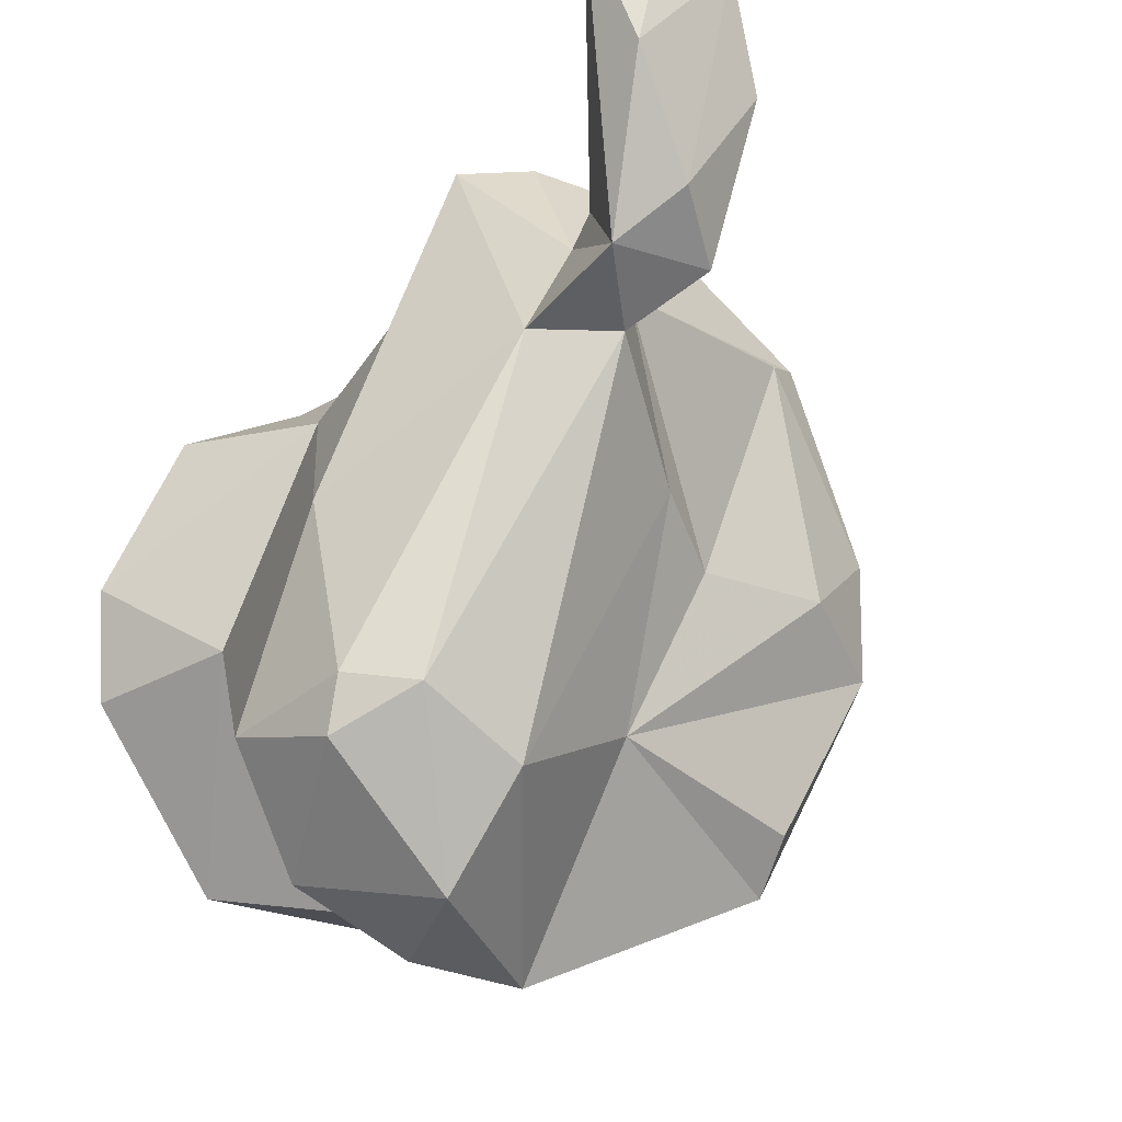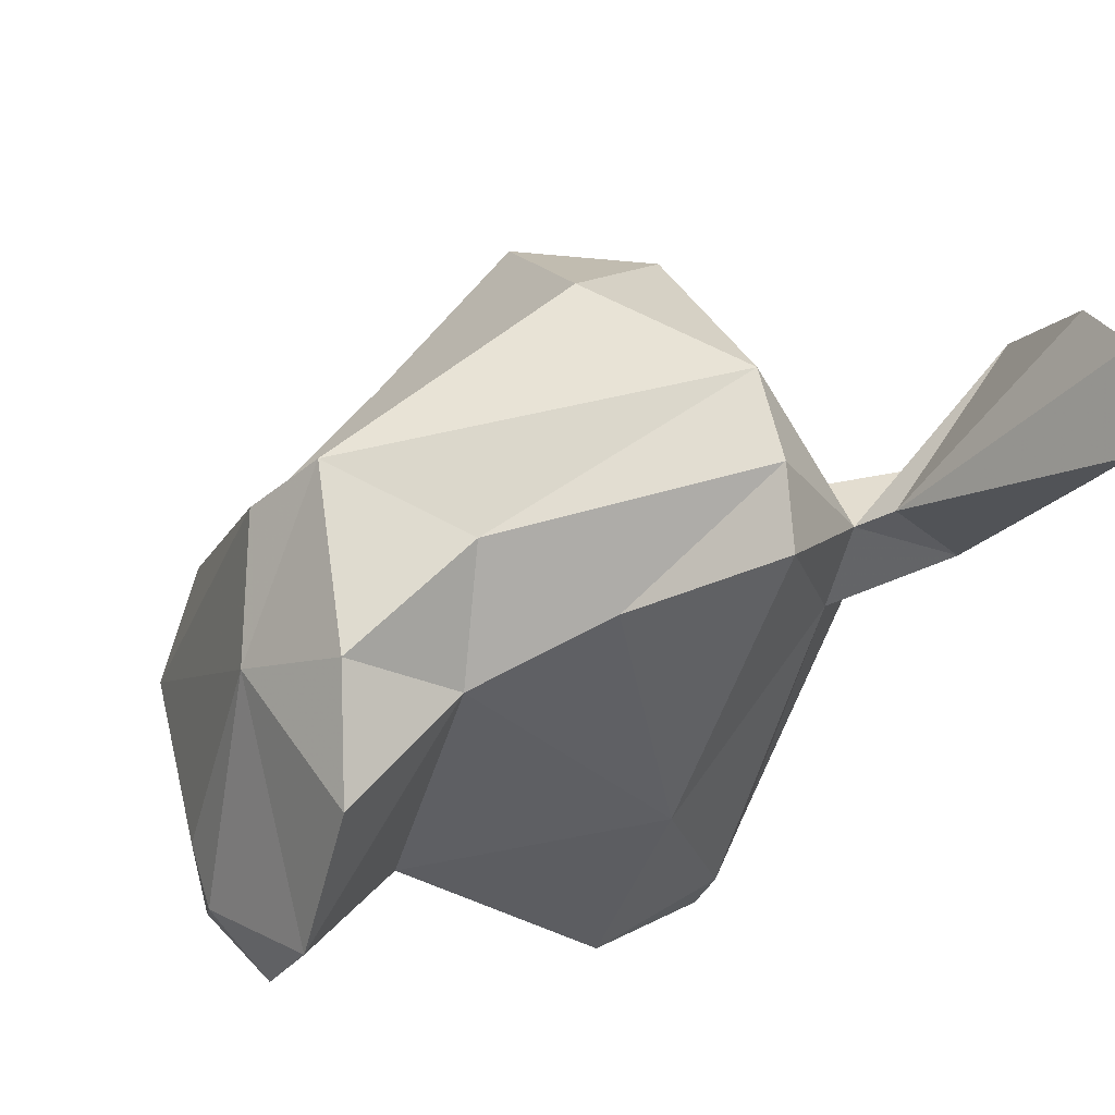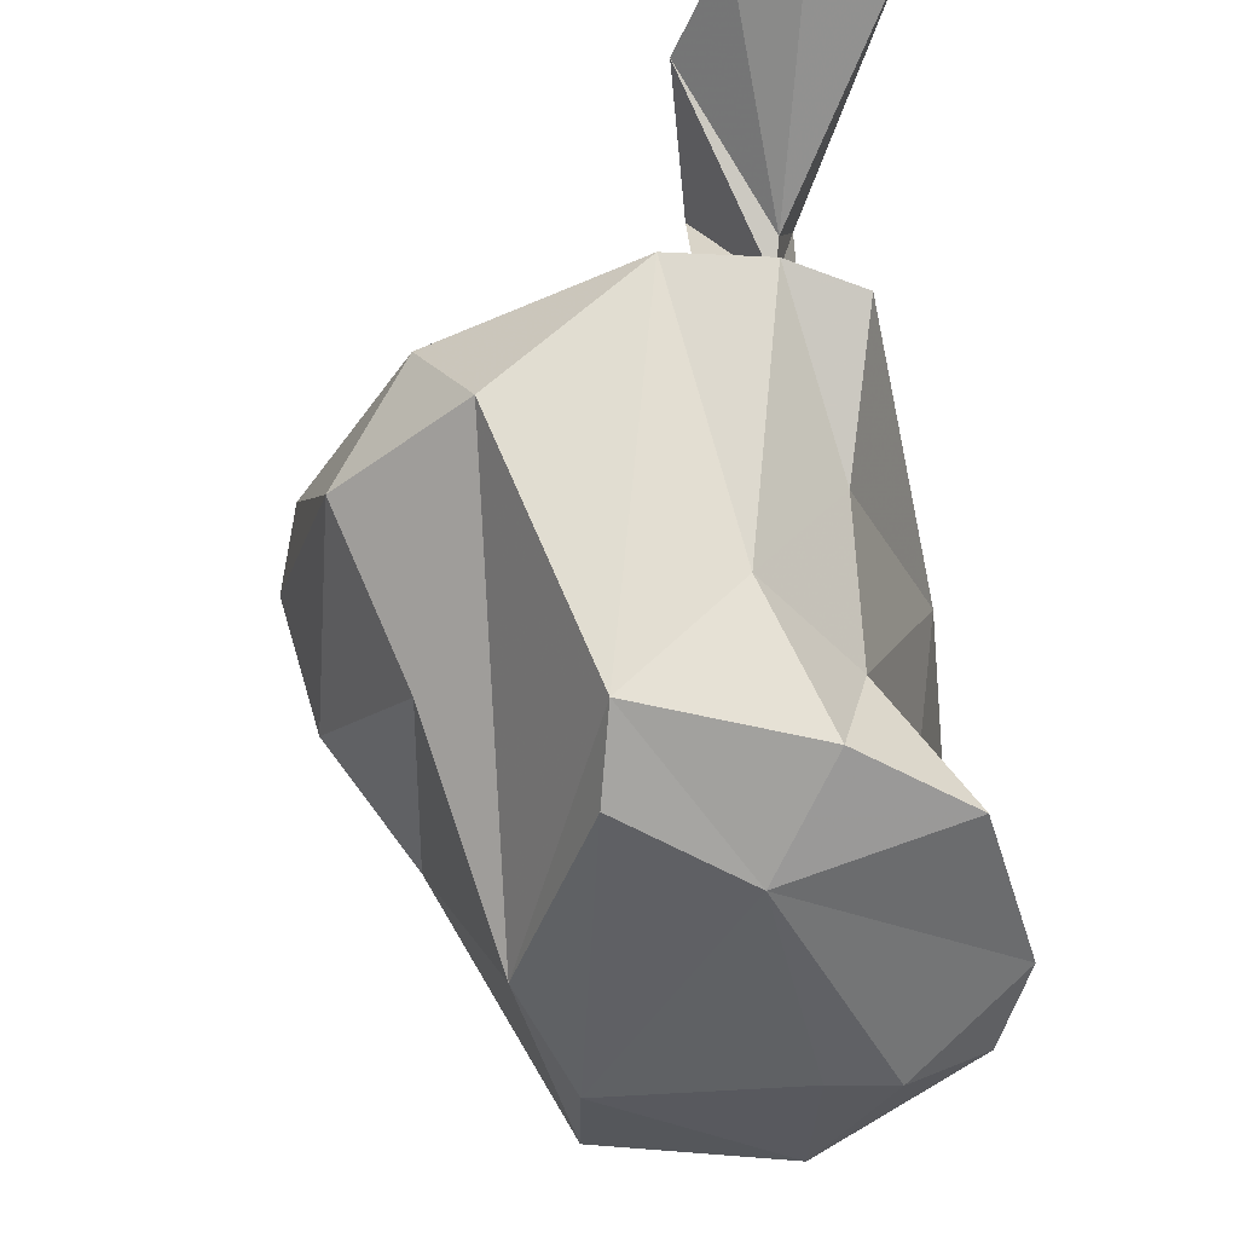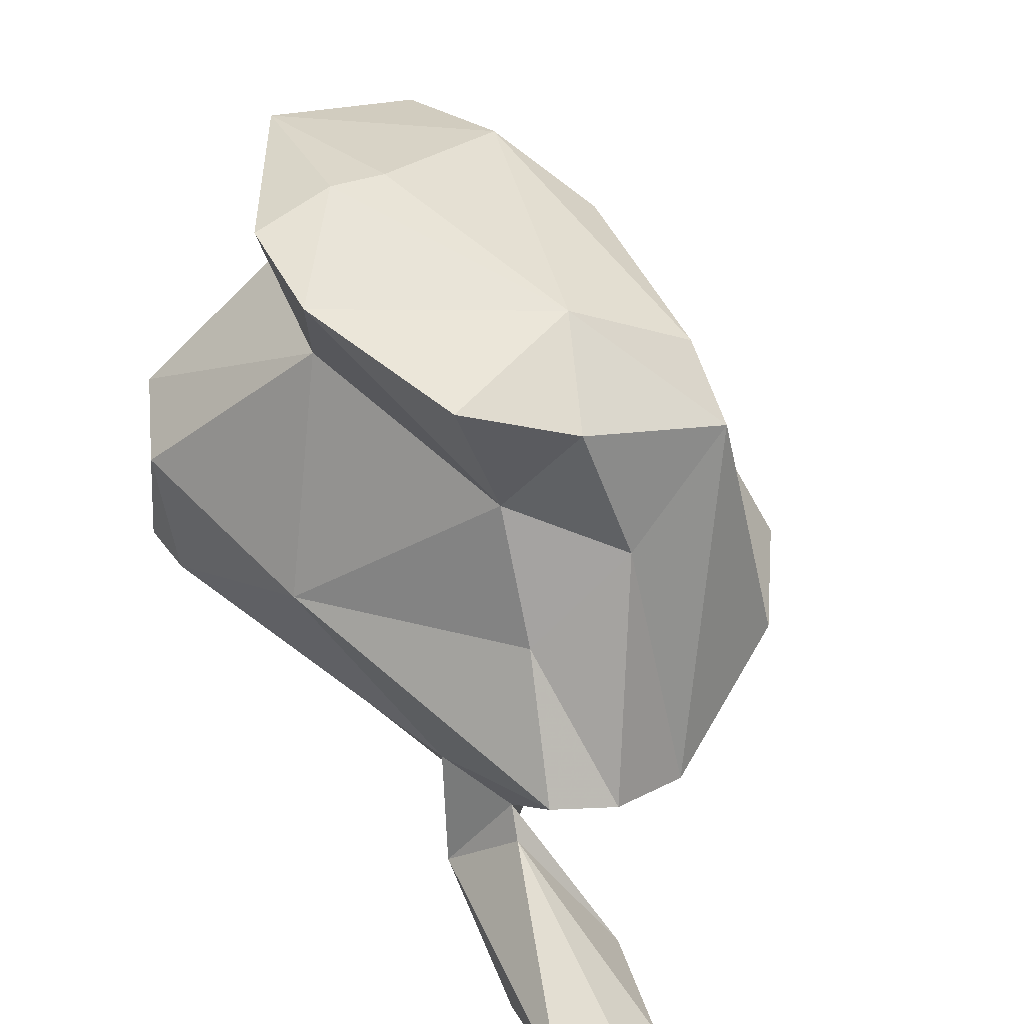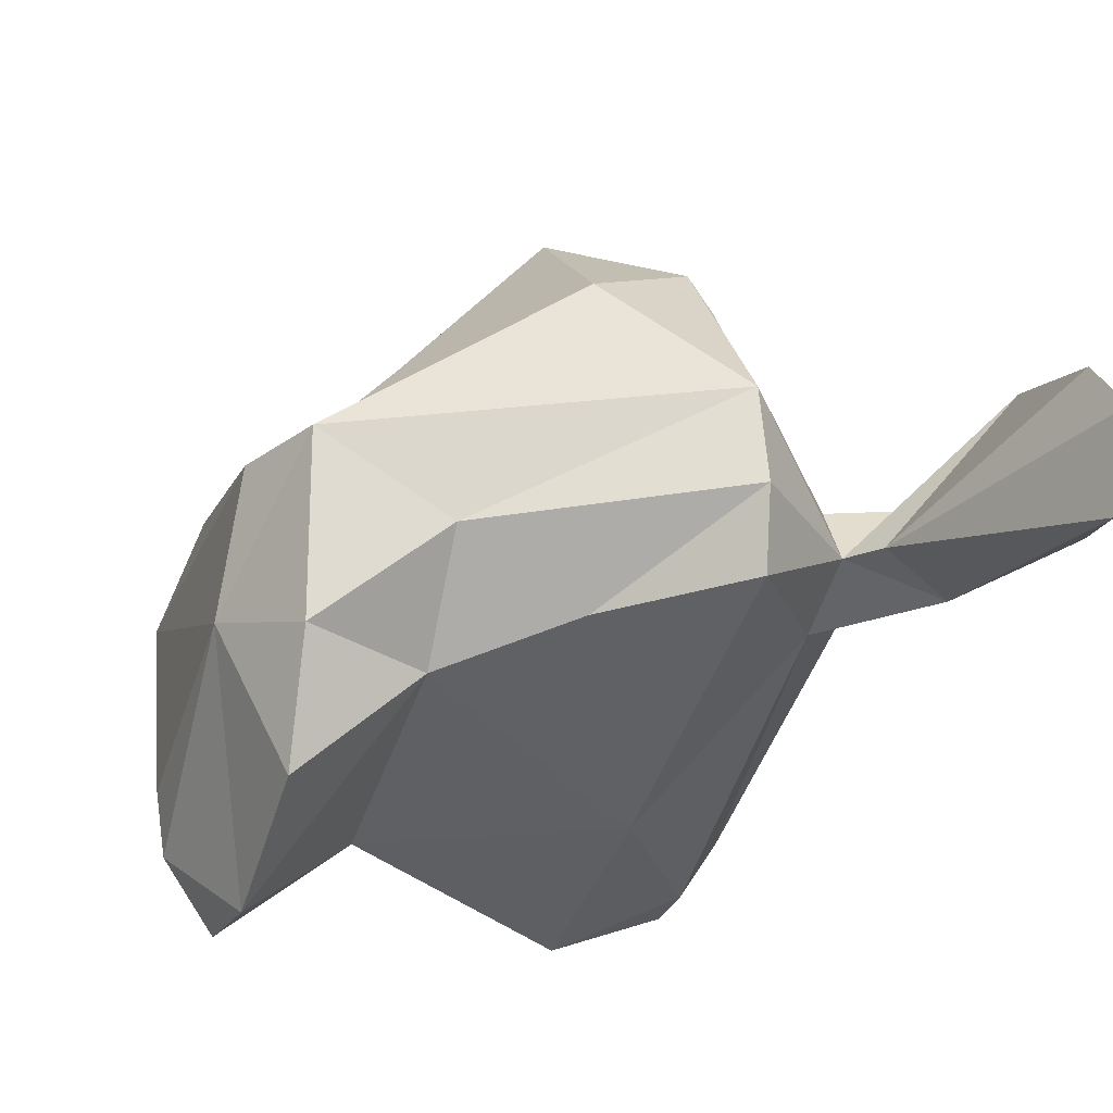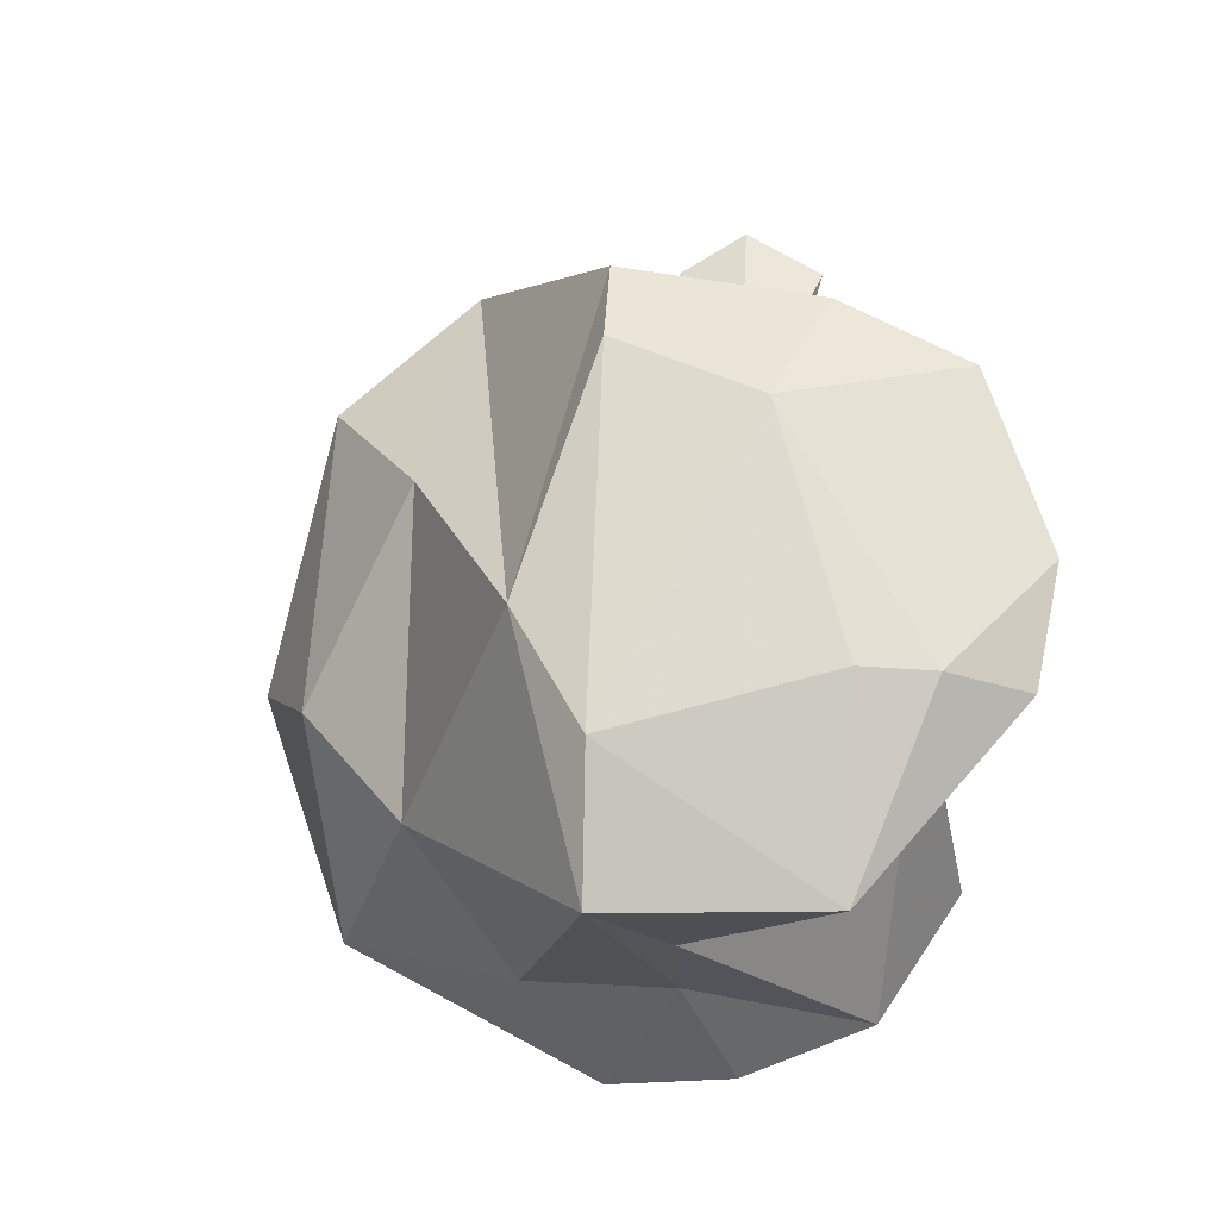
<metadata>
{"format":"obj","ext":"obj","renderer":"f3d","projection":"perspective","resolution":1024,"background":"white","views":[{"elev":-30.3,"azim":142.1,"up":"+Y"},{"elev":60.8,"azim":67.1,"up":"+Y"},{"elev":61.6,"azim":-6.5,"up":"+Y"},{"elev":32.4,"azim":136.0,"up":"+Z"},{"elev":60.0,"azim":75.2,"up":"+Y"},{"elev":-1.9,"azim":-8.5,"up":"+Y"}]}
</metadata>
<code>
v 244.9 184.5 120
v 245.9 188.3 118.8
v 245.8 184 125
v 248.6 180.6 128.7
v 248.5 185.7 118.2
v 250.1 194.3 117.5
v 247.7 178.2 121.5
v 251.4 193.6 116.9
v 251.1 187 135.3
v 249.1 191 127.6
v 247.1 193.5 121.8
v 247.2 176.7 123.3
v 254 194.8 133.6
v 252.1 176 129.2
v 251.8 197.5 121.3
v 252.8 178.6 137.7
v 254.6 197.2 131.3
v 253.3 185.4 118.8
v 252.9 183.4 137.9
v 256.1 186.8 117.2
v 255.2 179.4 120.7
v 257.5 198.3 117.5
v 255.1 172.5 126.4
v 256 177.4 134.1
v 259 196.8 127.7
v 259.2 192.4 115.4
v 260.3 176.4 119.6
v 259.3 190.9 111.3
v 256.8 175.8 130.2
v 260.8 172.9 122.8
v 259.2 172.7 127.2
v 258.9 196.7 109.1
v 260.8 200.5 108.1
v 259.9 178.7 139.1
v 261.5 193.3 115.5
v 260.9 196.1 133
v 261 198.4 118.2
v 260.1 185.3 138.9
v 260.5 189.6 114.1
v 262.2 193.4 129.6
v 262.7 190.9 112
v 258.5 193 135.7
v 263.7 197.5 119.1
v 262.5 190.4 116.8
v 261.5 192.4 109.7
v 264.2 196.1 108.7
v 261.8 193.9 114.2
v 262.5 185.1 139.2
v 265.9 178.8 121.7
v 264.9 194 134.6
v 265.5 184.5 138.1
v 266.5 188.3 136.9
v 263.6 185 132.9
v 265.8 186 123.7
v 263.3 202.1 108.1
v 262.4 195.1 124.3
v 263.5 174.3 127.5
v 265.7 176.9 122.3
v 264 178.3 119.8
v 266 200.4 109.2
v 266.5 178.3 126.6
g foo
f 45 28 32
f 45 32 33
f 41 28 45
f 46 45 33
f 46 33 55
f 41 45 46
f 46 55 60
f 41 46 60
f 27 23 21
f 27 21 20
f 27 20 39
f 26 39 20
f 35 28 26
f 32 28 35
f 39 26 28
f 32 35 47
f 33 32 47
f 23 27 30
f 59 27 39
f 28 41 39
f 33 47 55
f 44 59 39
f 39 41 44
f 41 35 44
f 47 35 41
f 27 59 30
f 55 47 60
f 41 60 47
f 30 59 58
f 59 44 49
f 58 59 49
f 7 12 1
f 5 1 2
f 7 1 21
f 21 1 5
f 5 2 8
f 8 2 6
f 21 5 18
f 18 5 8
f 8 6 26
f 22 26 6
f 12 7 21
f 18 8 26
f 21 18 20
f 20 18 26
f 23 12 21
f 35 22 37
f 35 26 22
f 31 23 30
f 43 35 37
f 31 30 57
f 35 43 44
f 44 54 49
f 54 44 43
f 58 57 30
f 58 61 57
f 61 58 49
f 61 49 54
f 3 1 12
f 1 3 11
f 2 1 11
f 3 12 4
f 2 11 6
f 11 15 6
f 12 14 4
f 6 15 22
f 23 14 12
f 23 29 14
f 23 31 29
f 29 31 57
f 56 43 37
f 54 43 56
f 53 57 61
f 11 3 10
f 10 3 4
f 15 11 10
f 15 17 22
f 37 22 25
f 22 17 25
f 25 56 37
f 29 57 24
f 24 57 53
f 40 56 25
f 40 54 56
f 54 53 61
f 53 54 40
f 9 10 4
f 9 4 16
f 15 9 17
f 15 10 9
f 4 14 16
f 29 16 14
f 24 16 29
f 24 34 16
f 25 17 36
f 53 34 24
f 25 36 40
f 50 40 36
f 53 51 34
f 40 52 53
f 52 40 50
f 51 53 52
f 9 16 19
f 9 19 13
f 17 9 13
f 19 38 42
f 13 19 42
f 19 16 34
f 17 42 36
f 17 13 42
f 19 34 38
f 48 38 34
f 42 38 48
f 50 36 42
f 48 34 51
f 42 48 52
f 50 42 52
f 48 51 52
g

</code>
